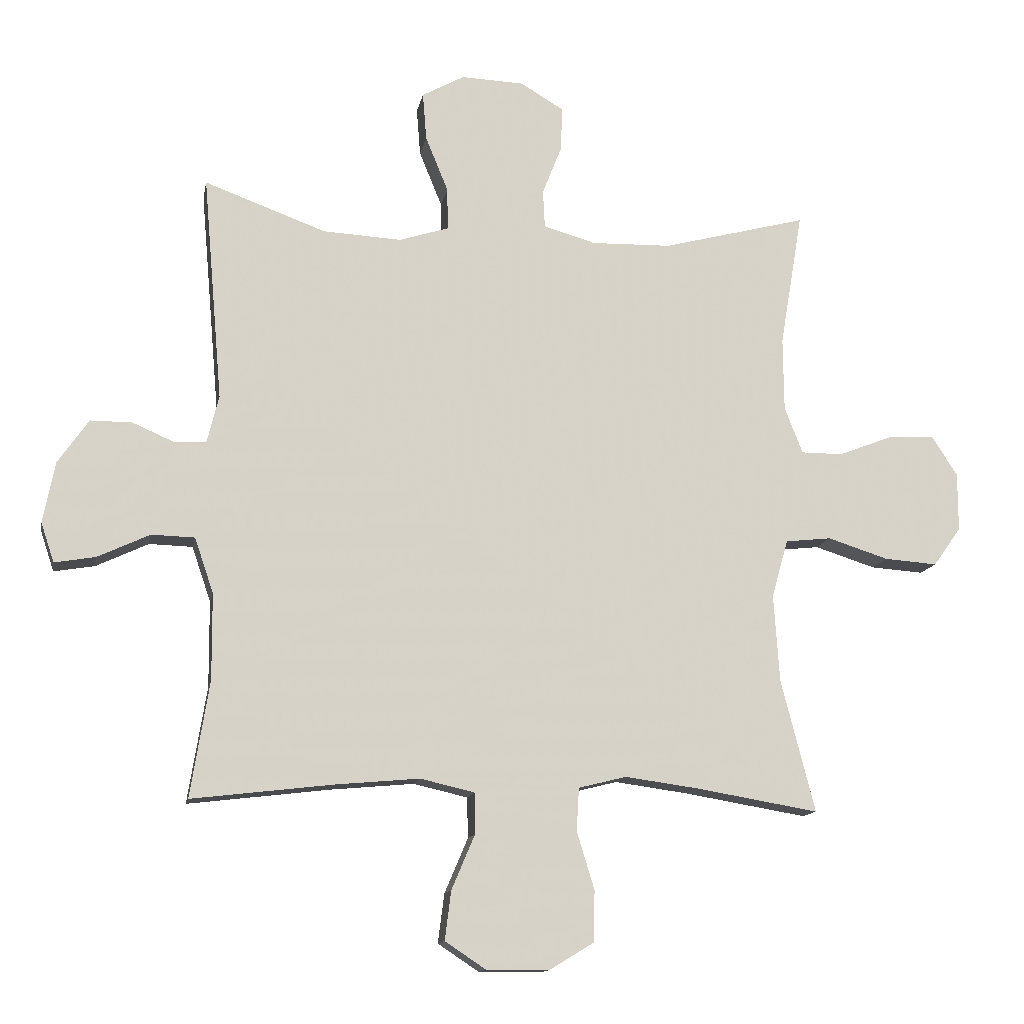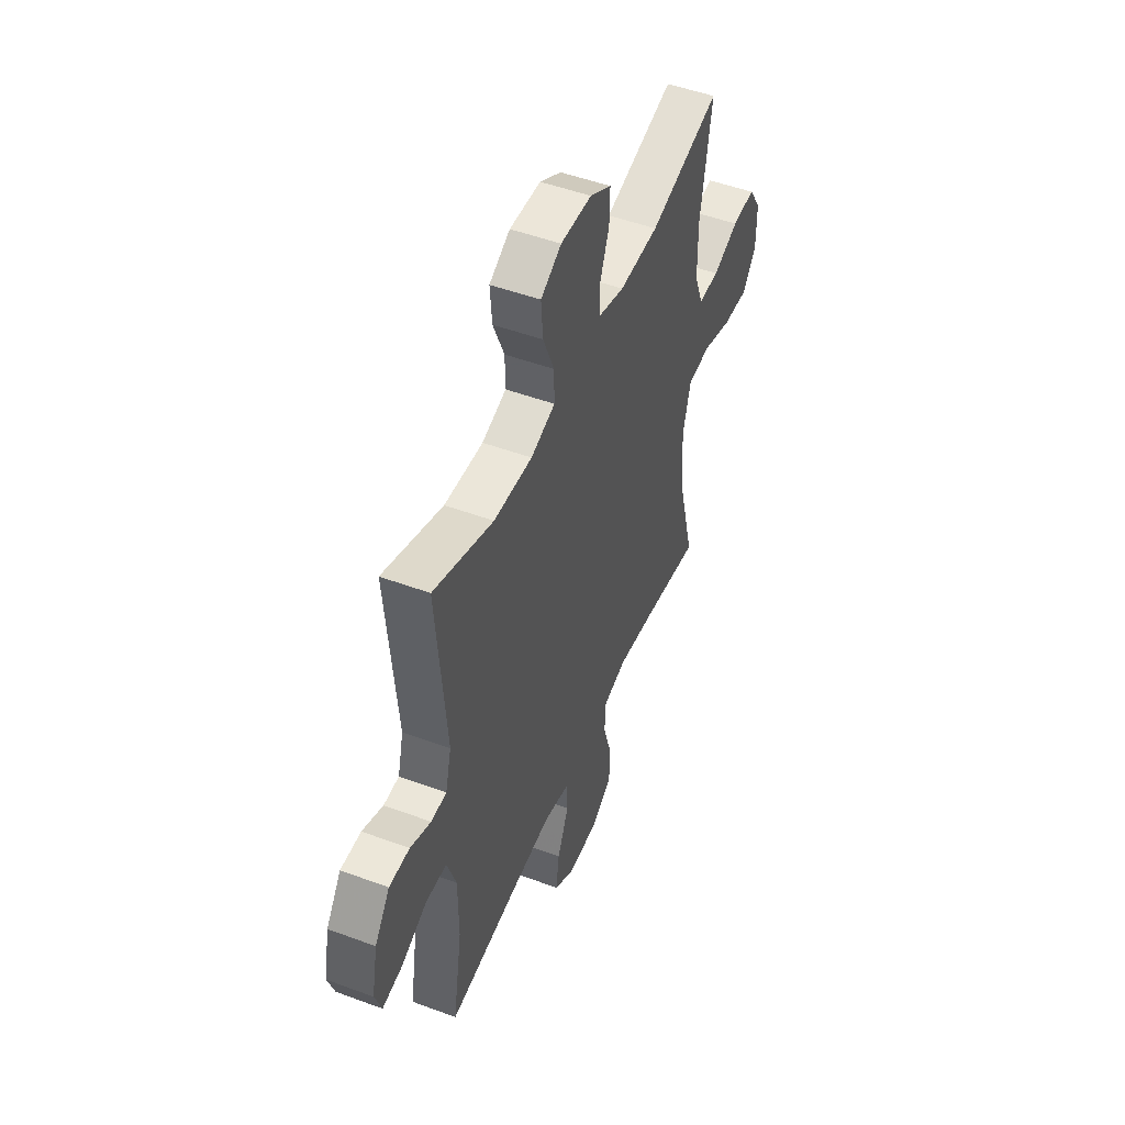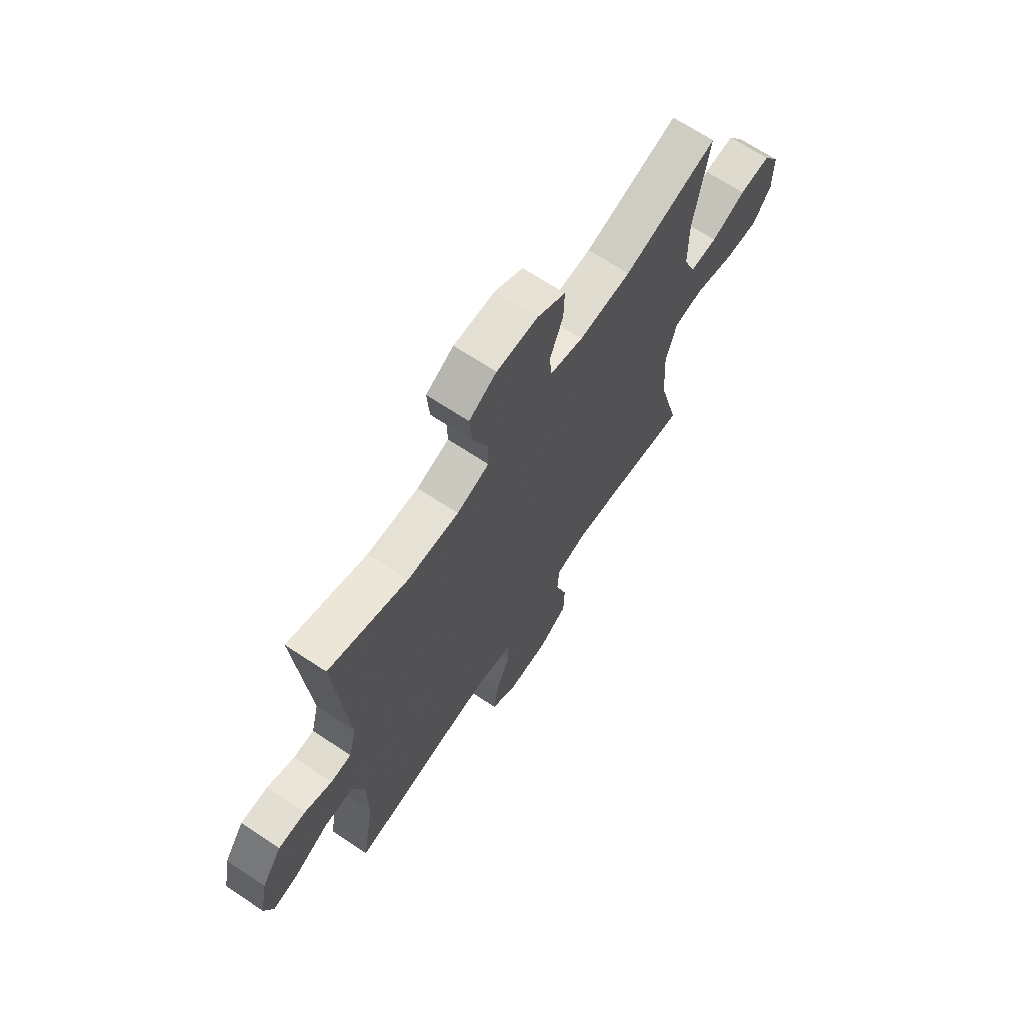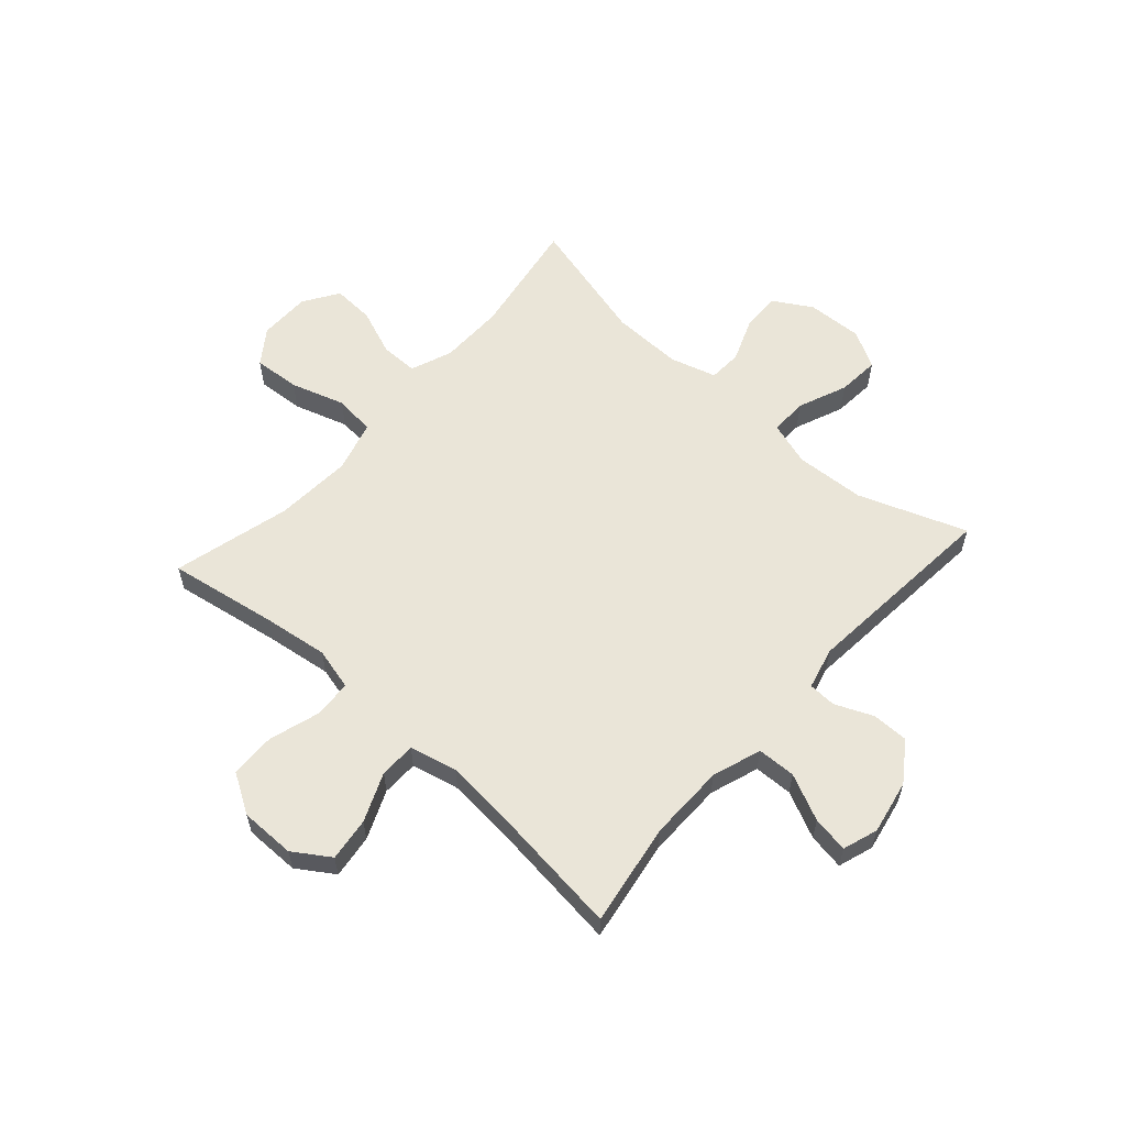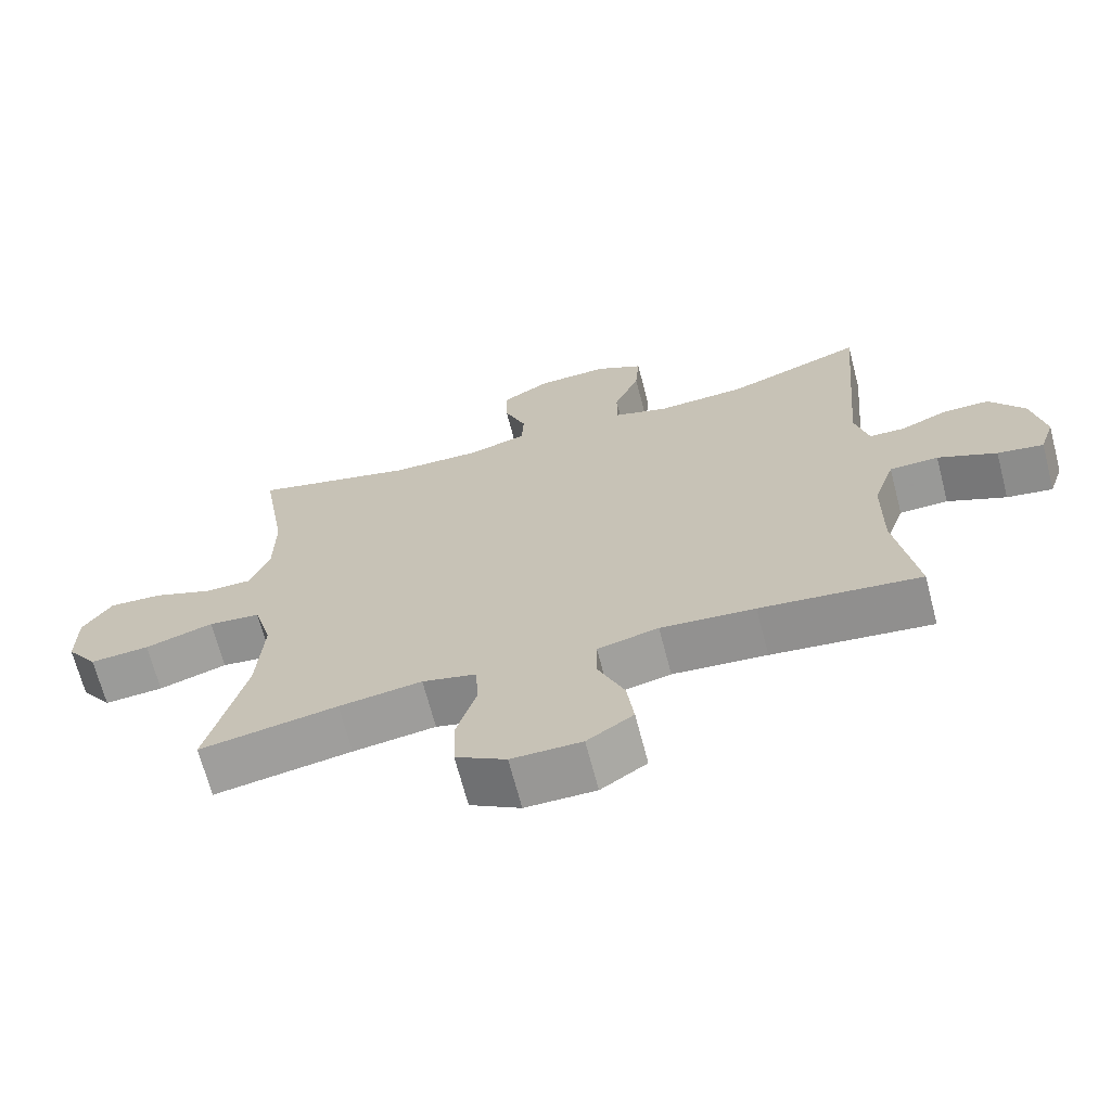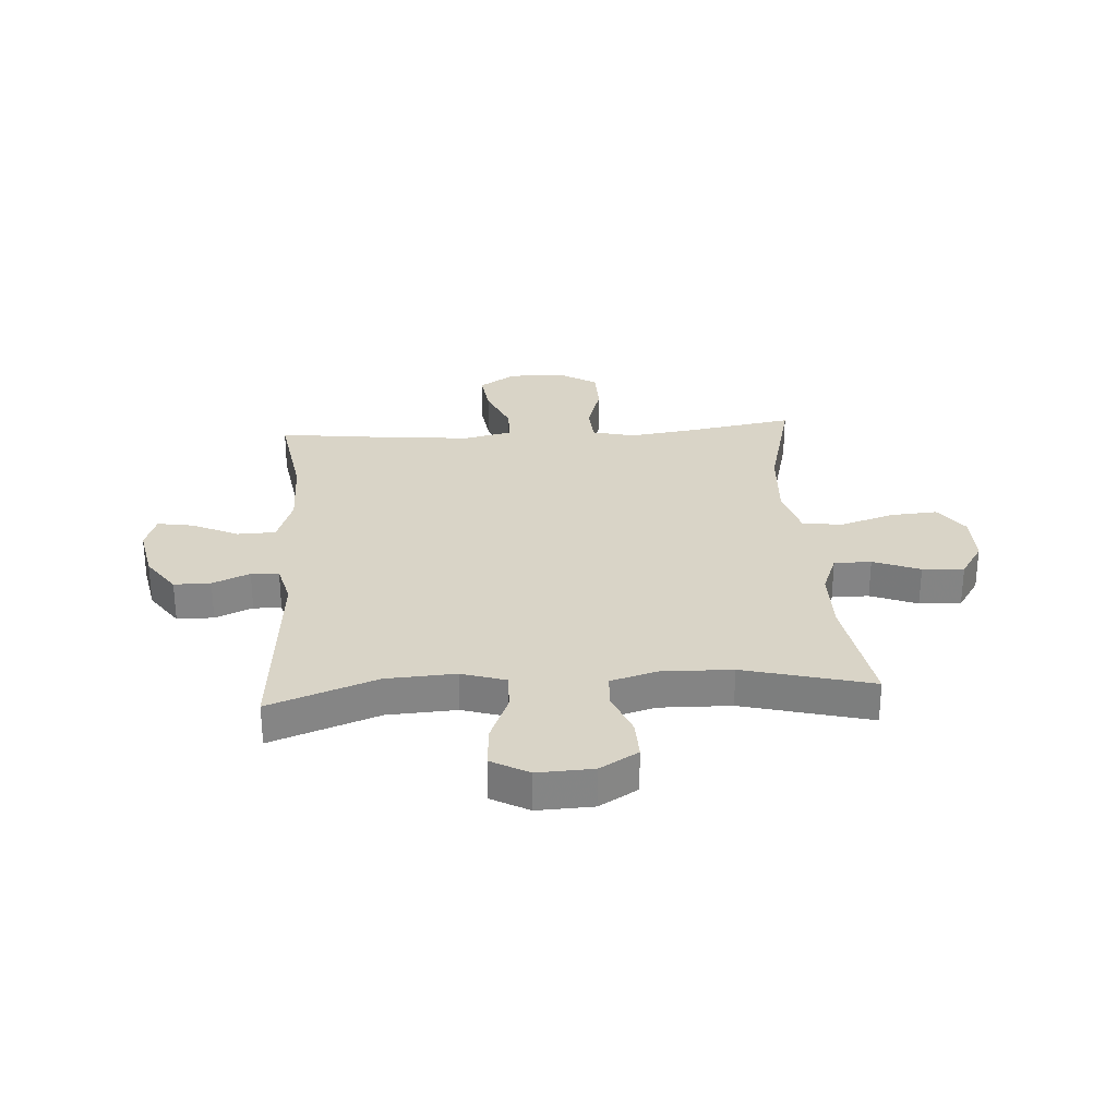
<metadata>
{"format":"obj","ext":"obj","renderer":"f3d","projection":"perspective","resolution":1024,"background":"white","views":[{"elev":-13.0,"azim":-10.4,"up":"+Z"},{"elev":49.9,"azim":-67.8,"up":"+Z"},{"elev":68.0,"azim":-56.4,"up":"+Z"},{"elev":58.8,"azim":-138.2,"up":"+Y"},{"elev":-68.2,"azim":-165.4,"up":"+Z"},{"elev":28.8,"azim":-3.9,"up":"+Y"}]}
</metadata>
<code>
v 0.5 0.07 0.5
v 0.464 0.07 0.285
v 0.465 0.07 0.168
v 0.494 0.07 0.094
v 0.561 0.07 0.094
v 0.645 0.07 0.127
v 0.72 0.07 0.131
v 0.761 0.07 0.068
v 0.761 0.07 -0.025
v 0.717 0.07 -0.087
v 0.633 0.07 -0.081
v 0.536 0.07 -0.05
v 0.463 0.07 -0.058
v 0.437 0.07 -0.15
v 0.446 0.07 -0.289
v 0.5 0.07 -0.5
v 0.305 0.07 -0.467
v 0.188 0.07 -0.451
v 0.112 0.07 -0.47
v 0.108 0.07 -0.538
v 0.136 0.07 -0.63
v 0.134 0.07 -0.711
v 0.063 0.07 -0.754
v -0.036 0.07 -0.754
v -0.101 0.07 -0.711
v -0.091 0.07 -0.633
v -0.054 0.07 -0.546
v -0.055 0.07 -0.481
v -0.141 0.07 -0.461
v -0.274 0.07 -0.473
v -0.5 0.07 -0.5
v -0.47 0.07 -0.315
v -0.471 0.07 -0.178
v -0.501 0.07 -0.09
v -0.57 0.07 -0.088
v -0.653 0.07 -0.127
v -0.718 0.07 -0.138
v -0.739 0.07 -0.075
v -0.72 0.07 0.022
v -0.671 0.07 0.092
v -0.605 0.07 0.092
v -0.538 0.07 0.063
v -0.488 0.07 0.065
v -0.469 0.07 0.141
v -0.5 0.07 0.5
v -0.307 0.07 0.429
v -0.182 0.07 0.422
v -0.103 0.07 0.447
v -0.104 0.07 0.514
v -0.14 0.07 0.602
v -0.146 0.07 0.678
v -0.079 0.07 0.715
v 0.021 0.07 0.711
v 0.09 0.07 0.67
v 0.088 0.07 0.6
v 0.057 0.07 0.521
v 0.06 0.07 0.461
v 0.143 0.07 0.437
v 0.27 0.07 0.44
v 0.5 0 0.5
v 0.464 0 0.285
v 0.465 0 0.168
v 0.494 0 0.094
v 0.561 0 0.094
v 0.645 0 0.127
v 0.72 0 0.131
v 0.761 0 0.068
v 0.761 0 -0.025
v 0.717 0 -0.087
v 0.633 0 -0.081
v 0.536 0 -0.05
v 0.463 0 -0.058
v 0.437 0 -0.15
v 0.446 0 -0.289
v 0.5 0 -0.5
v 0.305 0 -0.467
v 0.188 0 -0.451
v 0.112 0 -0.47
v 0.108 0 -0.538
v 0.136 0 -0.63
v 0.134 0 -0.711
v 0.063 0 -0.754
v -0.036 0 -0.754
v -0.101 0 -0.711
v -0.091 0 -0.633
v -0.054 0 -0.546
v -0.055 0 -0.481
v -0.141 0 -0.461
v -0.274 0 -0.473
v -0.5 0 -0.5
v -0.47 0 -0.315
v -0.471 0 -0.178
v -0.501 0 -0.09
v -0.57 0 -0.088
v -0.653 0 -0.127
v -0.718 0 -0.138
v -0.739 0 -0.075
v -0.72 0 0.022
v -0.671 0 0.092
v -0.605 0 0.092
v -0.538 0 0.063
v -0.488 0 0.065
v -0.469 0 0.141
v -0.5 0 0.5
v -0.307 0 0.429
v -0.182 0 0.422
v -0.103 0 0.447
v -0.104 0 0.514
v -0.14 0 0.602
v -0.146 0 0.678
v -0.079 0 0.715
v 0.021 0 0.711
v 0.09 0 0.67
v 0.088 0 0.6
v 0.057 0 0.521
v 0.06 0 0.461
v 0.143 0 0.437
v 0.27 0 0.44
f 54 55 56
f 53 54 56
f 52 53 56
f 51 52 56
f 50 51 56
f 49 50 56
f 48 49 56 57
f 47 48 57 58
f 44 45 46
f 43 44 46 47
f 40 41 42
f 39 40 42
f 38 39 42
f 37 38 42
f 36 37 42
f 35 36 42
f 34 35 42 43
f 47 58 59
f 43 47 59
f 34 43 59
f 33 34 59
f 25 26 27
f 24 25 27
f 23 24 27
f 22 23 27
f 21 22 27
f 20 21 27
f 19 20 27 28
f 18 19 28 29
f 15 16 17
f 14 15 17 18
f 13 14 18 29
f 10 11 12
f 9 10 12
f 8 9 12
f 7 8 12
f 6 7 12
f 5 6 12
f 4 5 12 13
f 13 29 30
f 4 13 30
f 3 4 30
f 59 1 2
f 33 59 2
f 32 33 2
f 30 31 32
f 3 30 32
f 2 3 32
f 115 114 113
f 115 113 112
f 115 112 111
f 115 111 110
f 115 110 109
f 115 109 108
f 116 115 108 107
f 117 116 107 106
f 105 104 103
f 106 105 103 102
f 101 100 99
f 101 99 98
f 101 98 97
f 101 97 96
f 101 96 95
f 101 95 94
f 102 101 94 93
f 118 117 106
f 118 106 102
f 118 102 93
f 118 93 92
f 86 85 84
f 86 84 83
f 86 83 82
f 86 82 81
f 86 81 80
f 86 80 79
f 87 86 79 78
f 88 87 78 77
f 76 75 74
f 77 76 74 73
f 88 77 73 72
f 71 70 69
f 71 69 68
f 71 68 67
f 71 67 66
f 71 66 65
f 71 65 64
f 72 71 64 63
f 89 88 72
f 89 72 63
f 89 63 62
f 61 60 118
f 61 118 92
f 61 92 91
f 91 90 89
f 91 89 62
f 91 62 61
f 1 60 61 2
f 2 61 62 3
f 3 62 63 4
f 4 63 64 5
f 5 64 65 6
f 6 65 66 7
f 7 66 67 8
f 8 67 68 9
f 9 68 69 10
f 10 69 70 11
f 11 70 71 12
f 12 71 72 13
f 13 72 73 14
f 14 73 74 15
f 15 74 75 16
f 16 75 76 17
f 17 76 77 18
f 18 77 78 19
f 19 78 79 20
f 20 79 80 21
f 21 80 81 22
f 22 81 82 23
f 23 82 83 24
f 24 83 84 25
f 25 84 85 26
f 26 85 86 27
f 27 86 87 28
f 28 87 88 29
f 29 88 89 30
f 30 89 90 31
f 31 90 91 32
f 32 91 92 33
f 33 92 93 34
f 34 93 94 35
f 35 94 95 36
f 36 95 96 37
f 37 96 97 38
f 38 97 98 39
f 39 98 99 40
f 40 99 100 41
f 41 100 101 42
f 42 101 102 43
f 43 102 103 44
f 44 103 104 45
f 45 104 105 46
f 46 105 106 47
f 47 106 107 48
f 48 107 108 49
f 49 108 109 50
f 50 109 110 51
f 51 110 111 52
f 52 111 112 53
f 53 112 113 54
f 54 113 114 55
f 55 114 115 56
f 56 115 116 57
f 57 116 117 58
f 58 117 118 59
f 59 118 60 1

</code>
